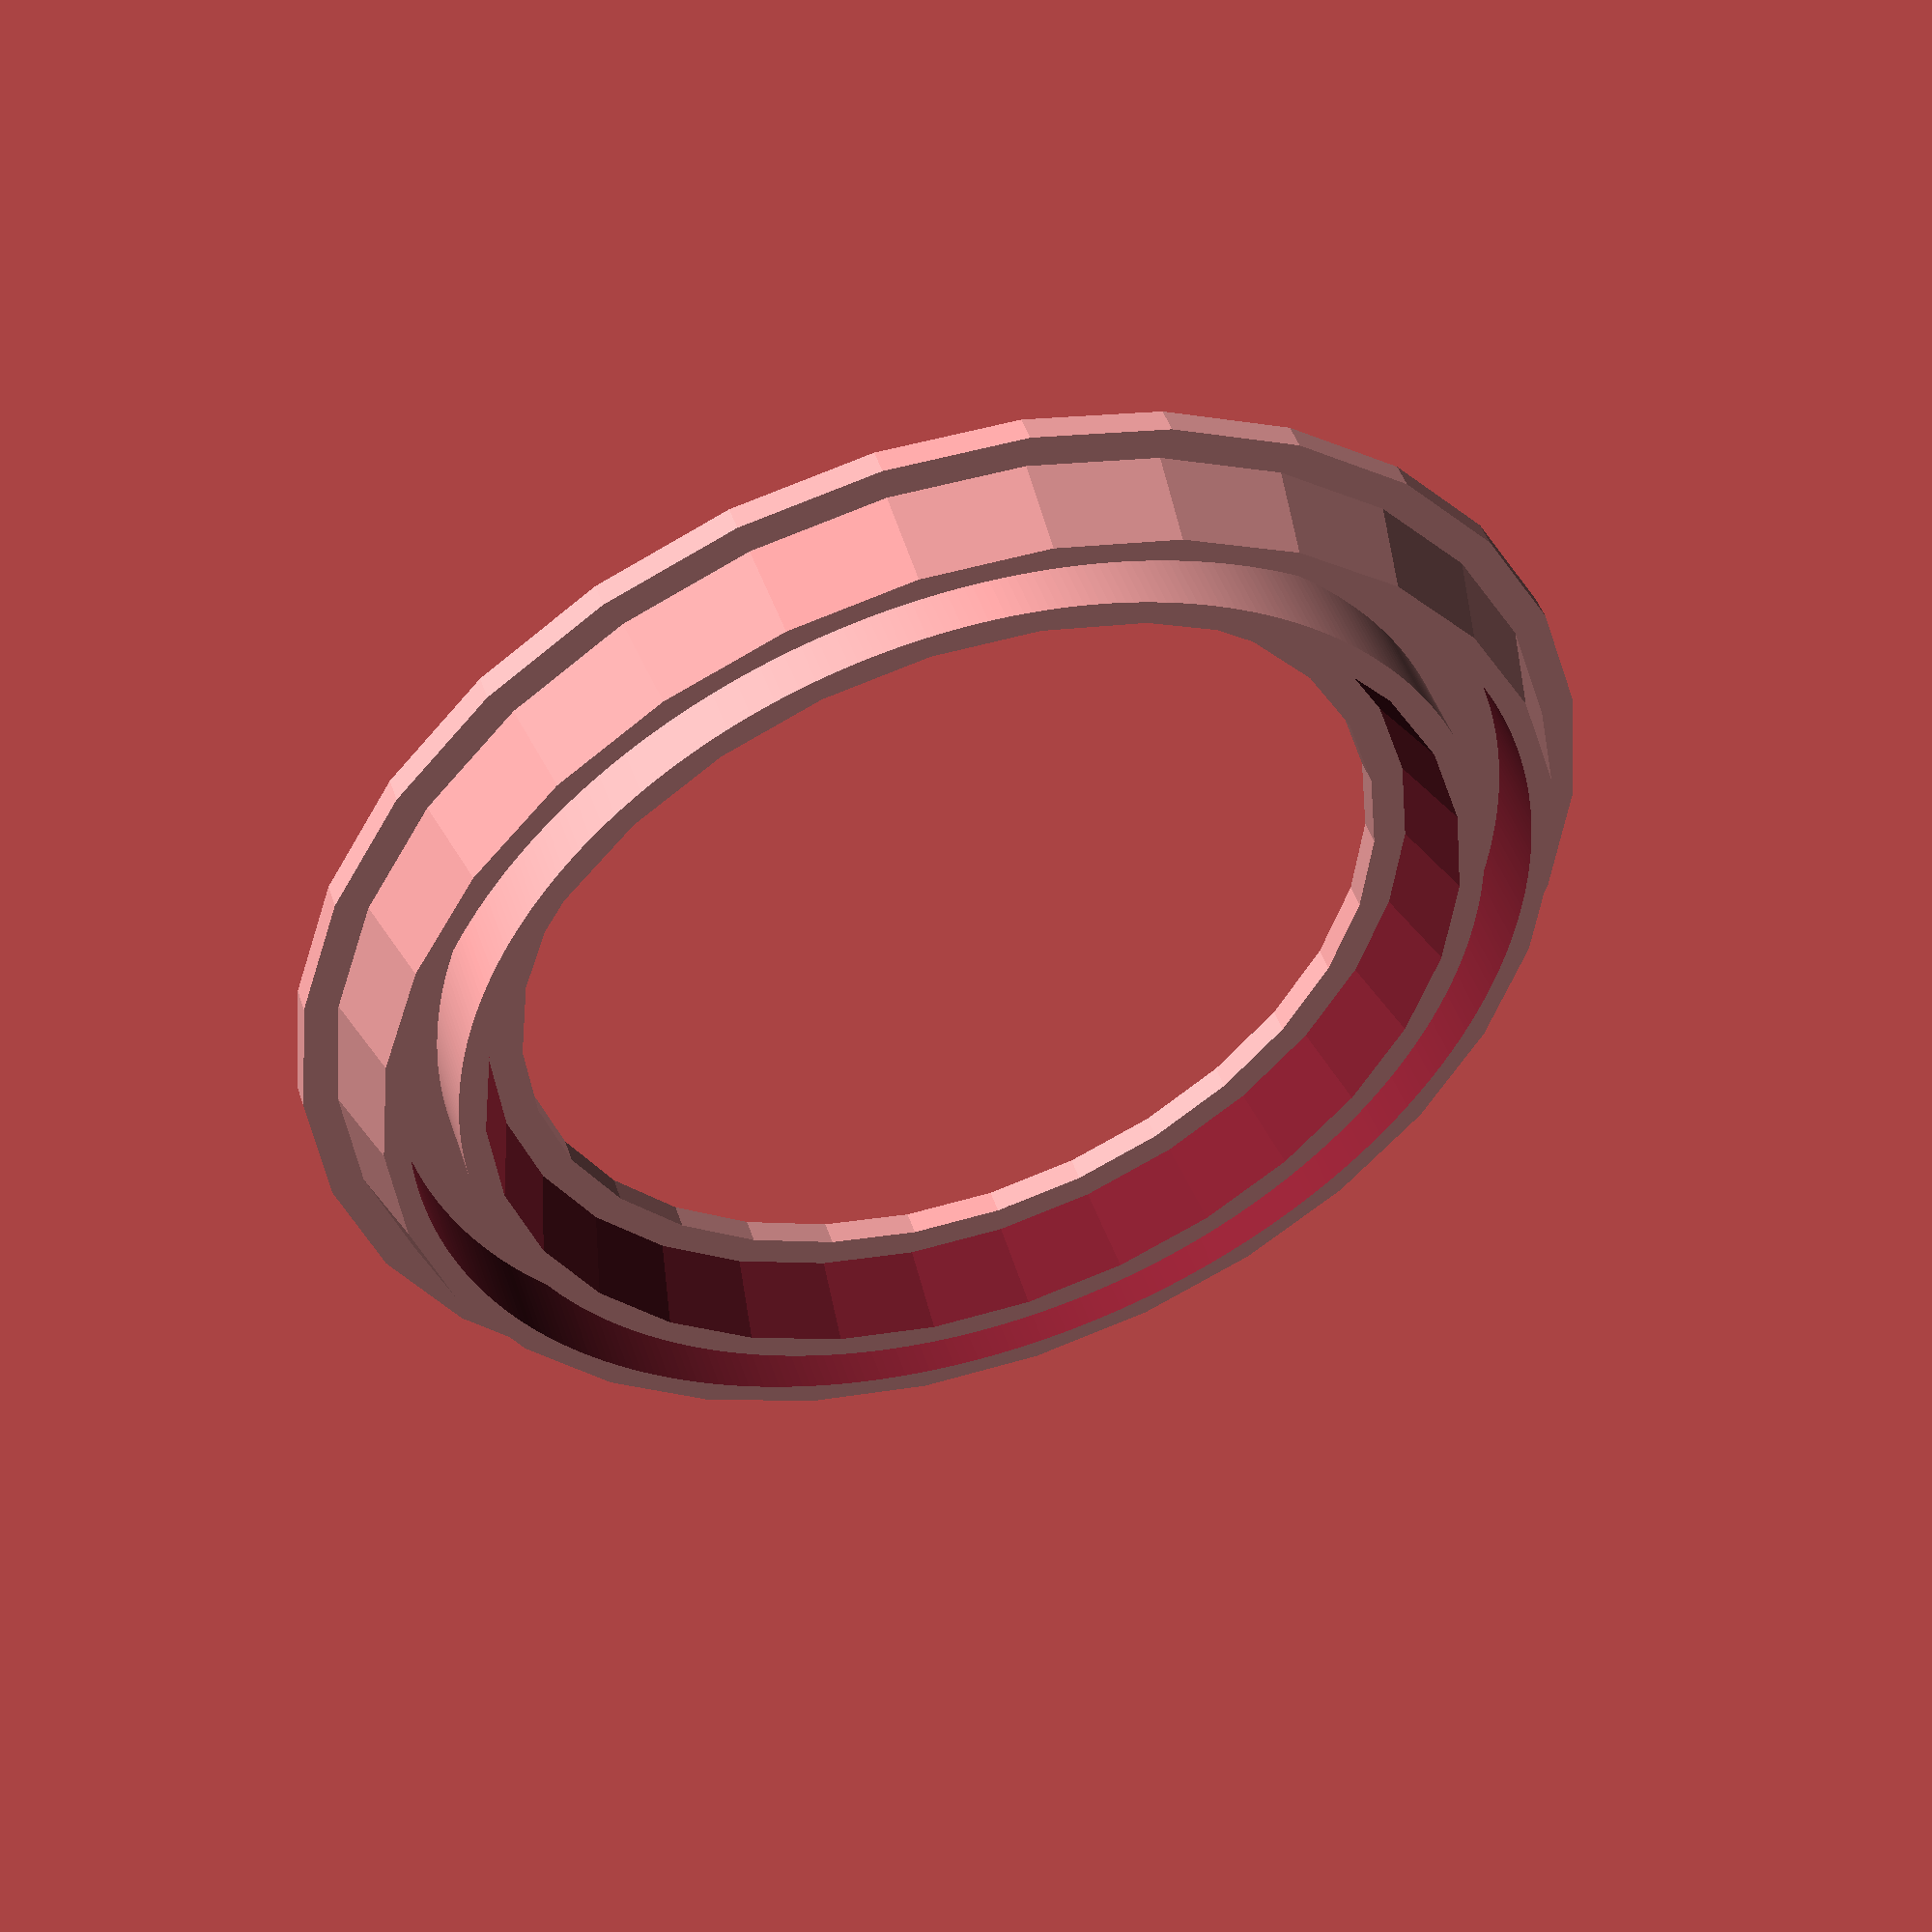
<openscad>
id = 128.7-2.5; // Controls the inner diameter of the gasket (2.5mm is the ammount of diameter reduction intended to give a slight stretch fit)
wallThickness = 6; // Controls the thickness of the gasket in the radial direction
mouldWallHeight = 10; // Controls the depth of the gasket orthogonal to the radial plane

// Mould build parameters
mouldWallThicknessTop = 3;
mouldWallThicknessBottom = 6;
baseFooting = 8;
baseHeight = 3;
cylinderFaceApprox = 400;

od = id + wallThickness*2; // Outer diameter is calculated from id and thickness

union() {
    // Build a base
    linear_extrude(height = baseHeight) {
        // A simple track baseHeight(mm) in height and baseFooting(mm) wider than the base of the mould walls
        difference() {
            footingOR = (od + mouldWallThicknessBottom*2 + baseFooting)/2;
            footingIR = (id - mouldWallThicknessBottom*2 - baseFooting)/2;
            circle(r = footingOR);
            circle(r = footingIR);
        }
    }

    // Build outer wall
    translate([0, 0, baseHeight + mouldWallHeight/2]) {
        difference() {
            // Bulid the outer mould wall
            outerWallBottomRadius = od/2 + mouldWallThicknessBottom;
            outerWallTopRadius = od/2 + mouldWallThicknessTop;
            outerWallInnerRadius = od/2;
            cylinder(h = mouldWallHeight, r1 = outerWallBottomRadius, r2 = outerWallTopRadius, center = true);
            cylinder(h = mouldWallHeight + 0.01, r1 = outerWallInnerRadius, r2 = outerWallInnerRadius, center = true, $fn = cylinderFaceApprox);
        }
    }
 
    // Build inner wall
    translate([0, 0, baseHeight + mouldWallHeight/2]) {
        difference() {
            // Bulid the inner mould wall
            innerWallBottomRadius = id/2 - mouldWallThicknessBottom;
            innerWallTopRadius = id/2 - mouldWallThicknessTop;
            innerWallOuterRadius = id/2;
            
            cylinder(h = mouldWallHeight, r1 = innerWallOuterRadius, r2 = innerWallOuterRadius, center = true, , $fn = cylinderFaceApprox);
            cylinder(h = mouldWallHeight + 0.01, r1 = innerWallBottomRadius, r2 = innerWallTopRadius, center = true);
        }
    }
}
</openscad>
<views>
elev=131.2 azim=228.1 roll=198.4 proj=p view=solid
</views>
